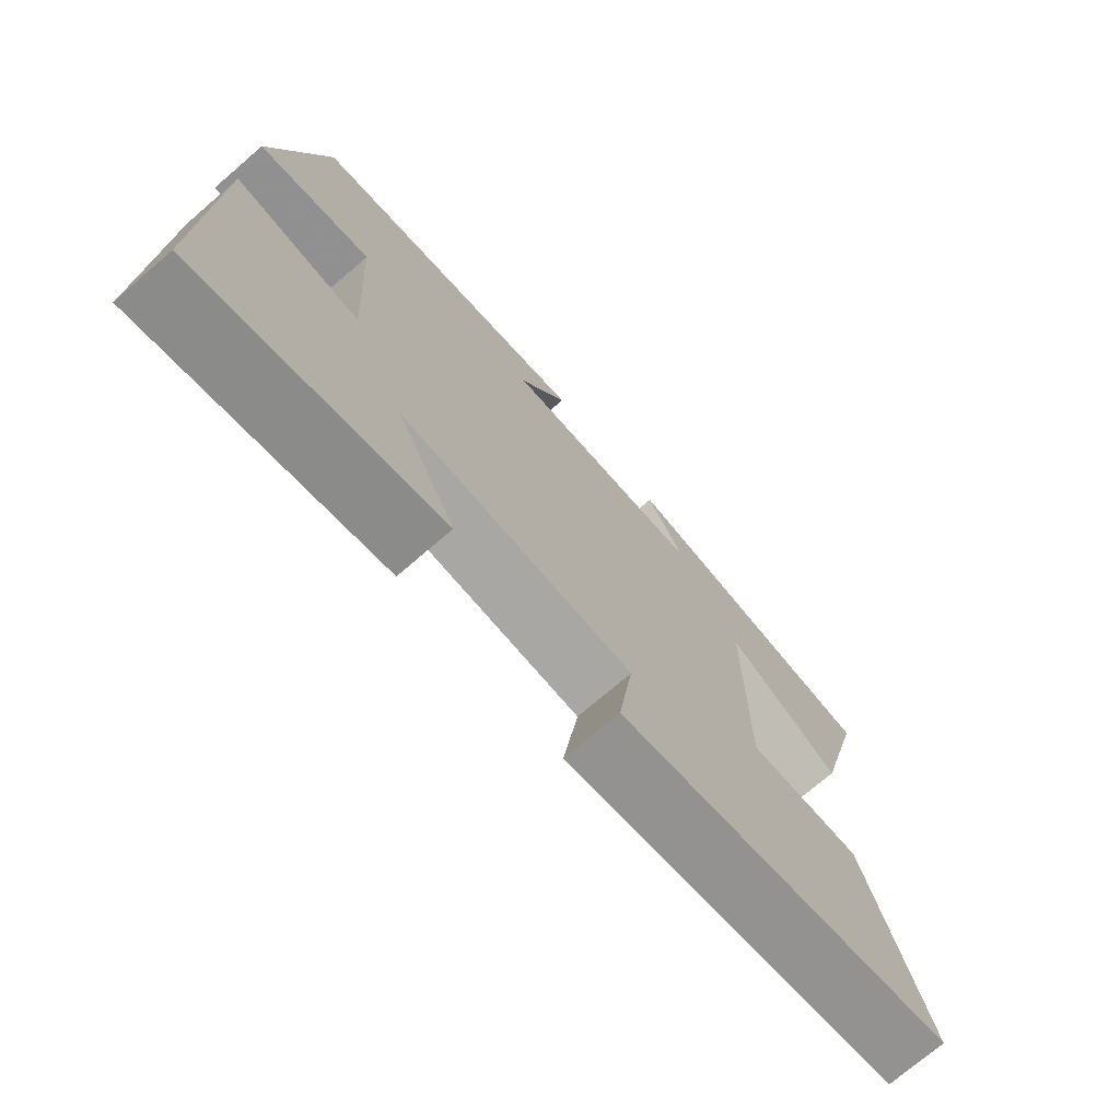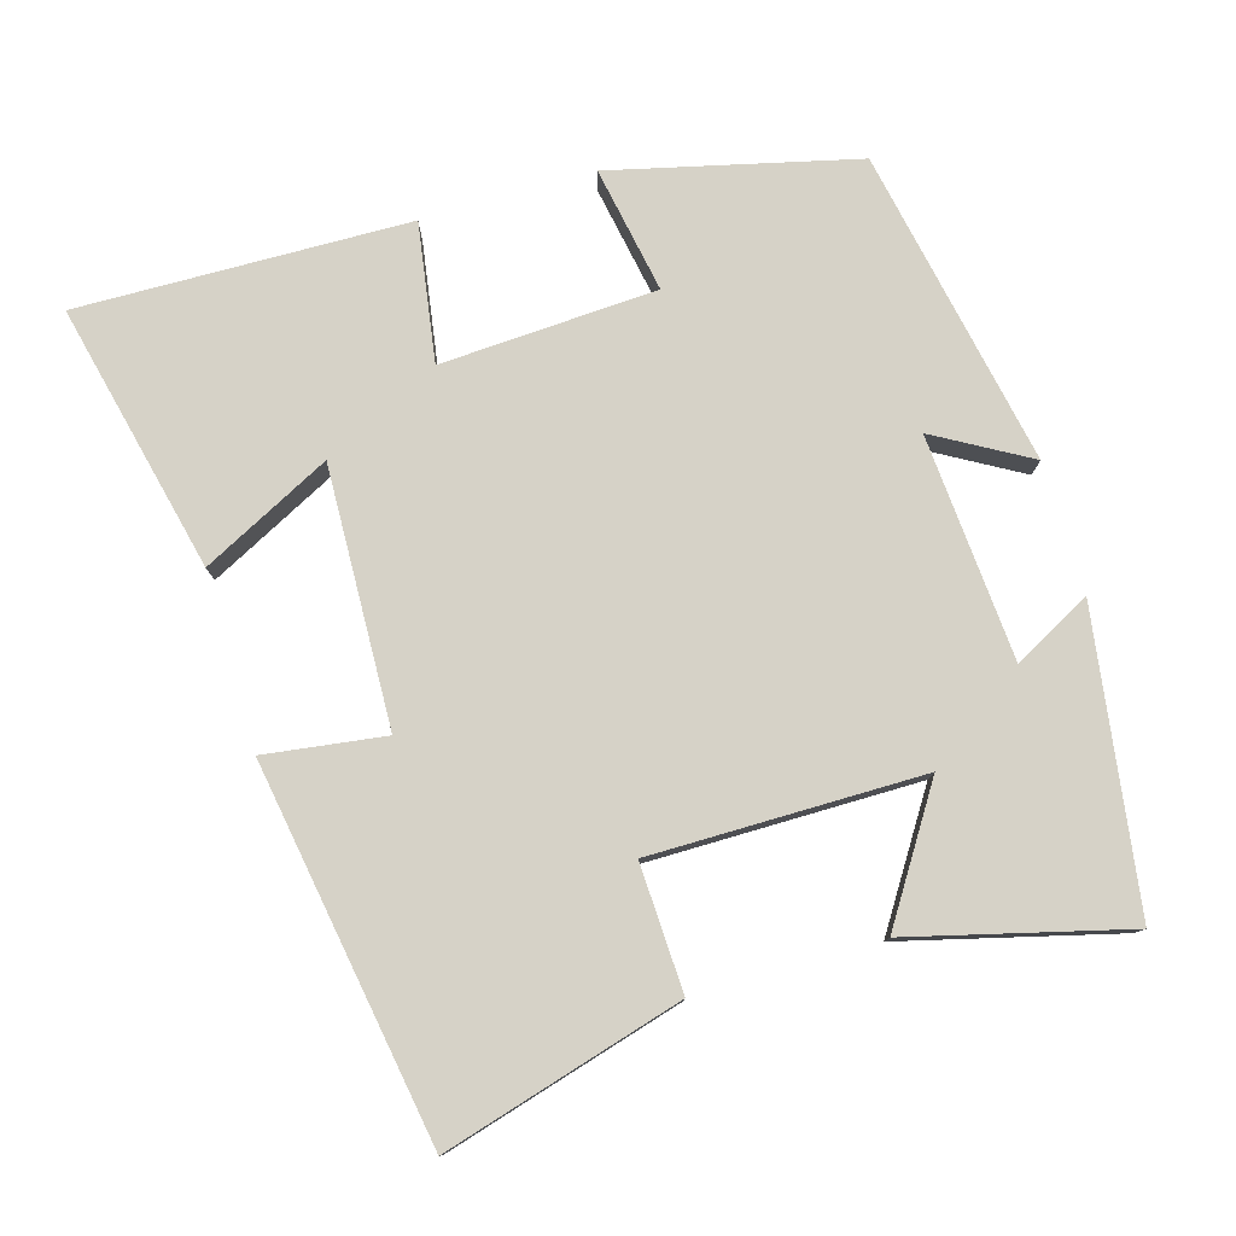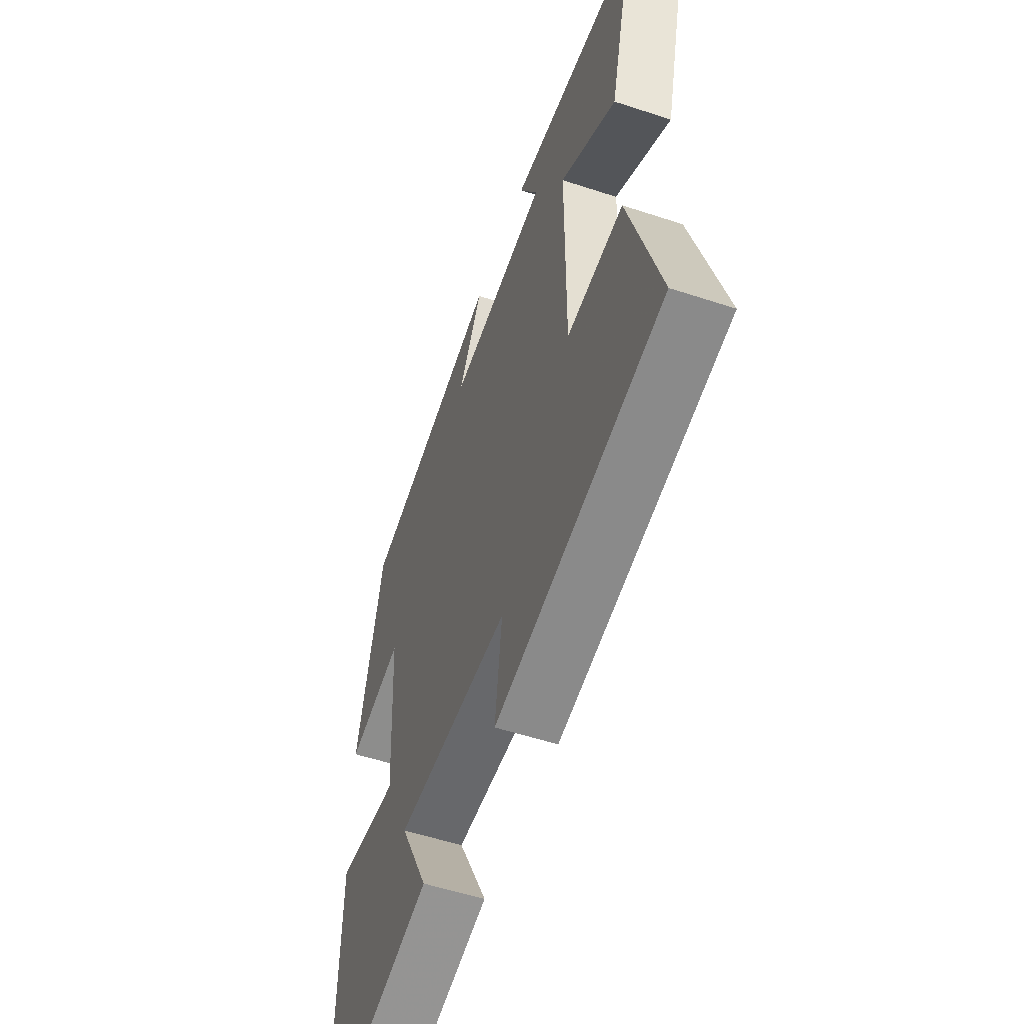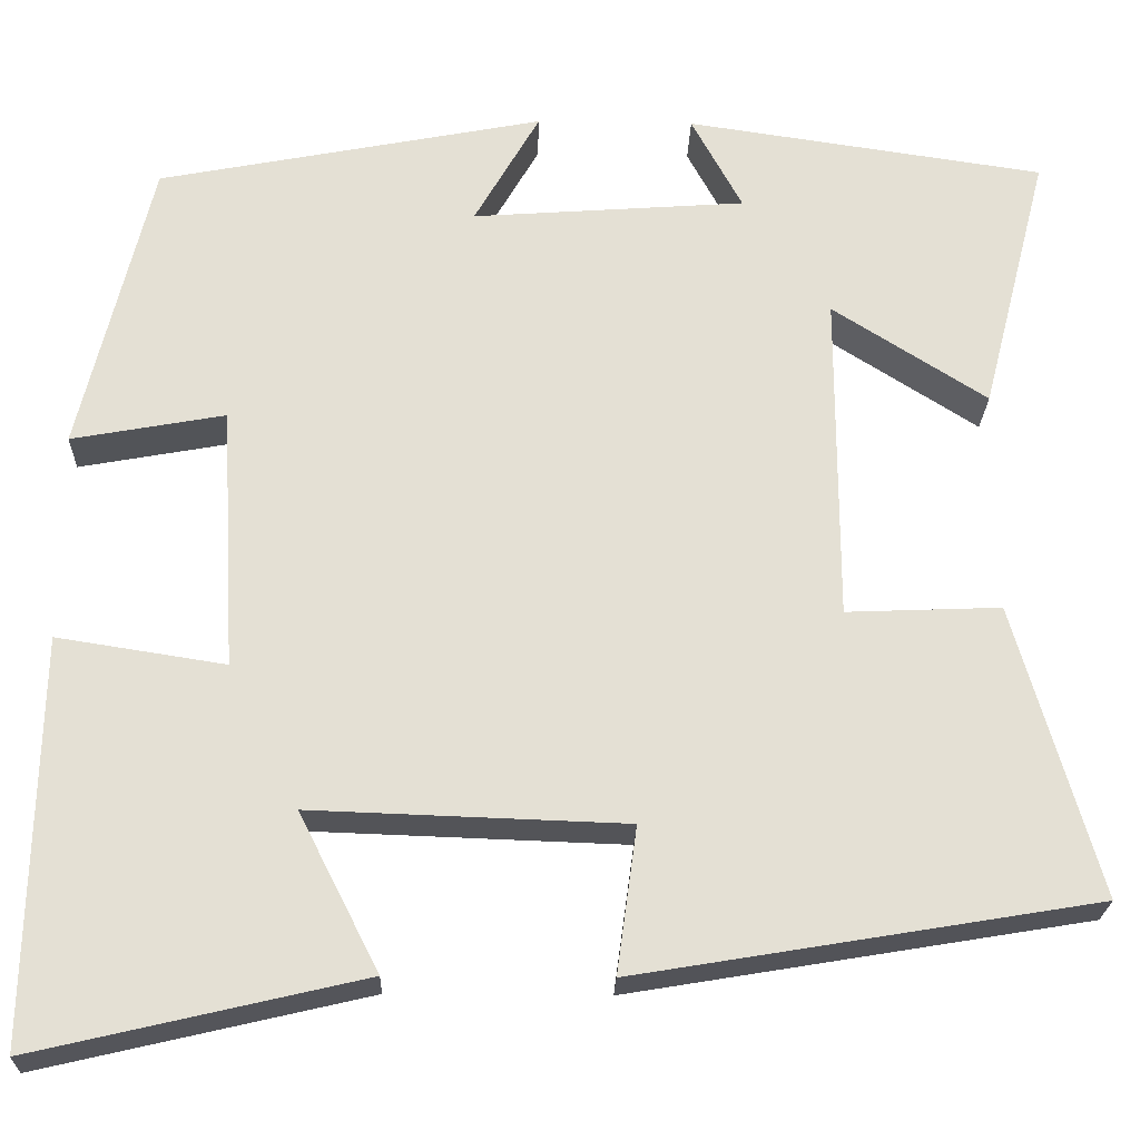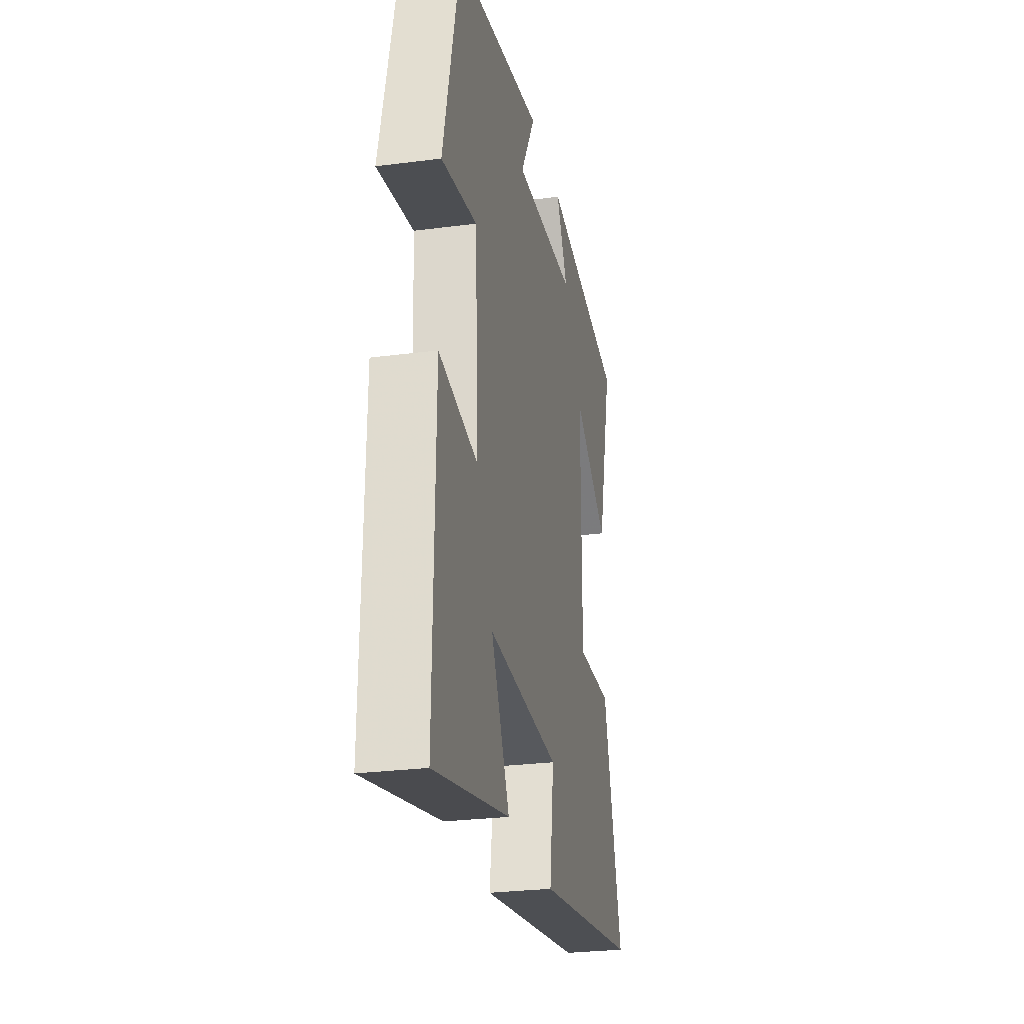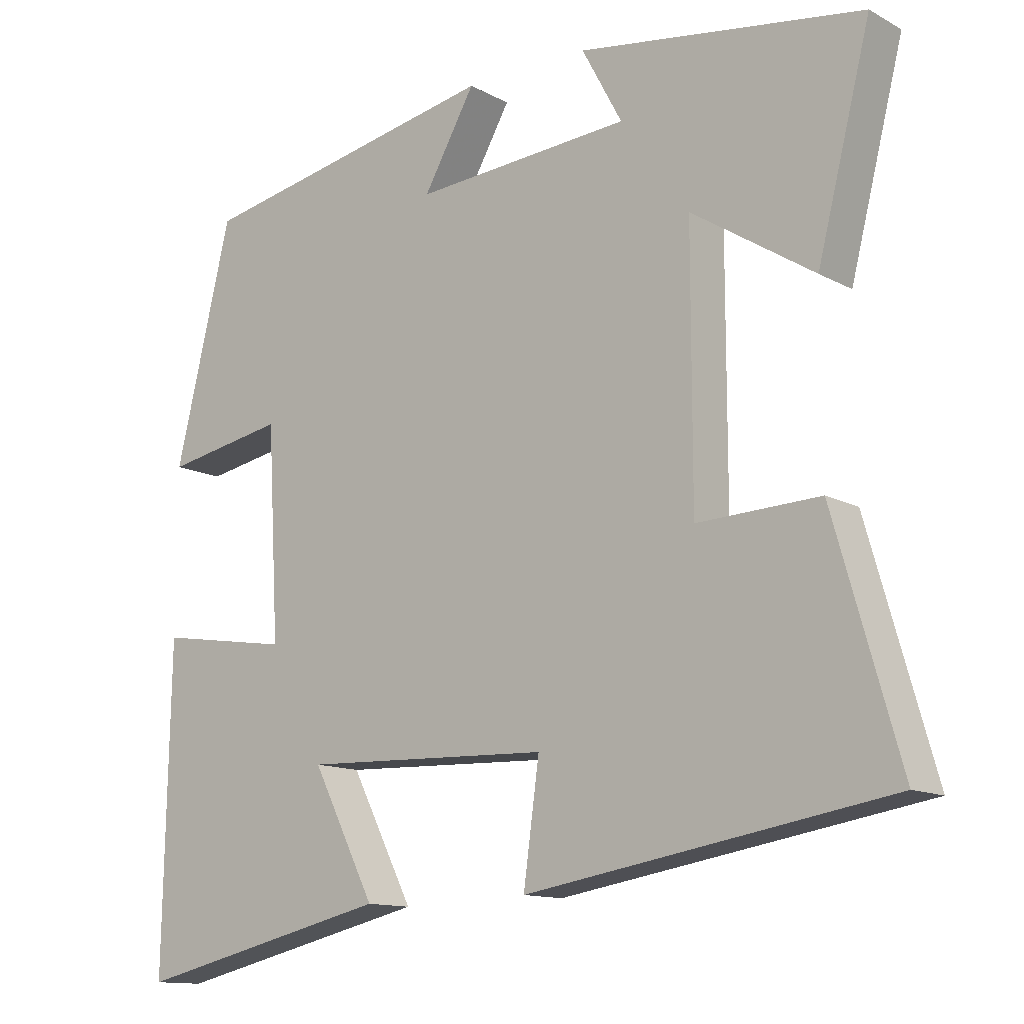
<metadata>
{"format":"obj","ext":"obj","renderer":"f3d","projection":"perspective","resolution":1024,"background":"white","views":[{"elev":-73.3,"azim":130.7,"up":"+Z"},{"elev":78.6,"azim":-106.3,"up":"+Y"},{"elev":-54.3,"azim":-109.3,"up":"+Z"},{"elev":-23.4,"azim":178.4,"up":"+Z"},{"elev":-27.3,"azim":101.4,"up":"+Z"},{"elev":-12.7,"azim":-141.0,"up":"+Z"}]}
</metadata>
<code>
v -0.574 0.07 0.442
v -0.179 0.07 0.5
v -0.235 0.07 0.396
v 0.067 0.07 0.374
v -0.005 0.07 0.5
v 0.421 0.07 0.417
v 0.5 0.07 0.09
v 0.331 0.07 0.121
v 0.315 0.07 -0.169
v 0.5 0.07 -0.14
v 0.509 0.07 -0.584
v 0.149 0.07 -0.5
v 0.237 0.07 -0.327
v -0.109 0.07 -0.339
v -0.087 0.07 -0.5
v -0.592 0.07 -0.416
v -0.5 0.07 -0.095
v -0.33 0.07 -0.102
v -0.33 0.07 0.262
v -0.5 0.07 0.153
v -0.574 0 0.442
v -0.179 0 0.5
v -0.235 0 0.396
v 0.067 0 0.374
v -0.005 0 0.5
v 0.421 0 0.417
v 0.5 0 0.09
v 0.331 0 0.121
v 0.315 0 -0.169
v 0.5 0 -0.14
v 0.509 0 -0.584
v 0.149 0 -0.5
v 0.237 0 -0.327
v -0.109 0 -0.339
v -0.087 0 -0.5
v -0.592 0 -0.416
v -0.5 0 -0.095
v -0.33 0 -0.102
v -0.33 0 0.262
v -0.5 0 0.153
f 19 20 1 2
f 15 16 17 18
f 14 15 18 19
f 13 14 19
f 10 11 12 13
f 9 10 13
f 8 9 13 19
f 4 5 6 7
f 3 4 7 8
f 19 2 3
f 3 8 19
f 22 21 40 39
f 38 37 36 35
f 39 38 35 34
f 39 34 33
f 33 32 31 30
f 33 30 29
f 39 33 29 28
f 27 26 25 24
f 28 27 24 23
f 23 22 39
f 39 28 23
f 1 21 22 2
f 2 22 23 3
f 3 23 24 4
f 4 24 25 5
f 5 25 26 6
f 6 26 27 7
f 7 27 28 8
f 8 28 29 9
f 9 29 30 10
f 10 30 31 11
f 11 31 32 12
f 12 32 33 13
f 13 33 34 14
f 14 34 35 15
f 15 35 36 16
f 16 36 37 17
f 17 37 38 18
f 18 38 39 19
f 19 39 40 20
f 20 40 21 1

</code>
